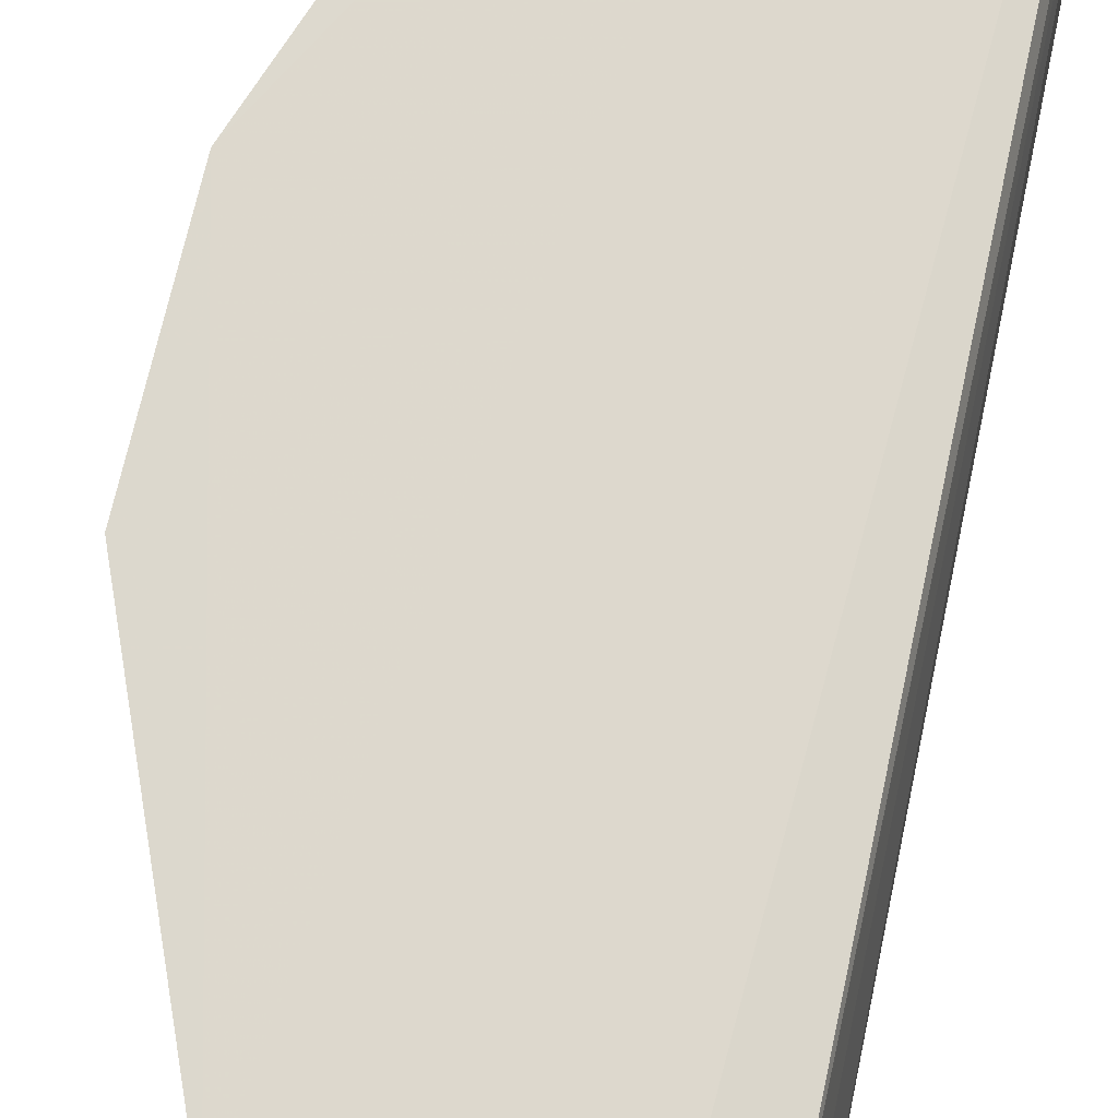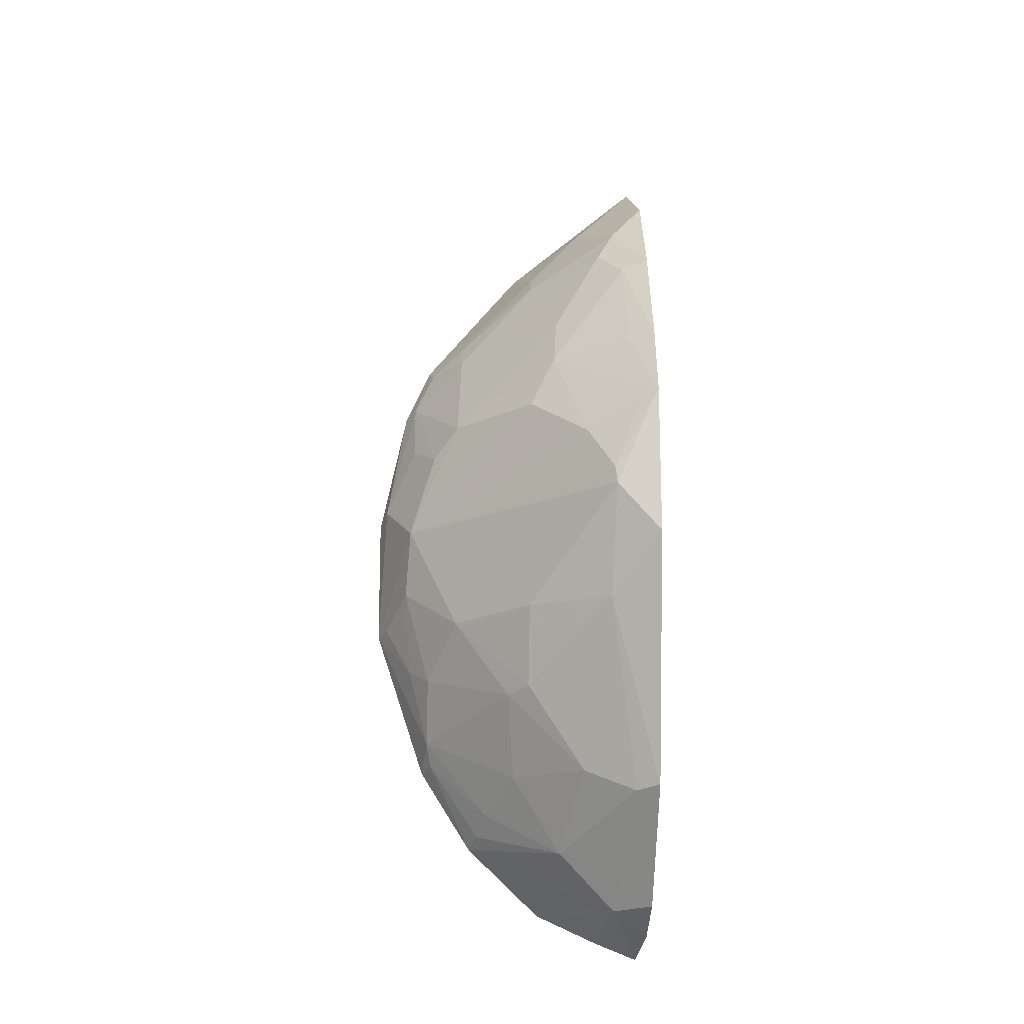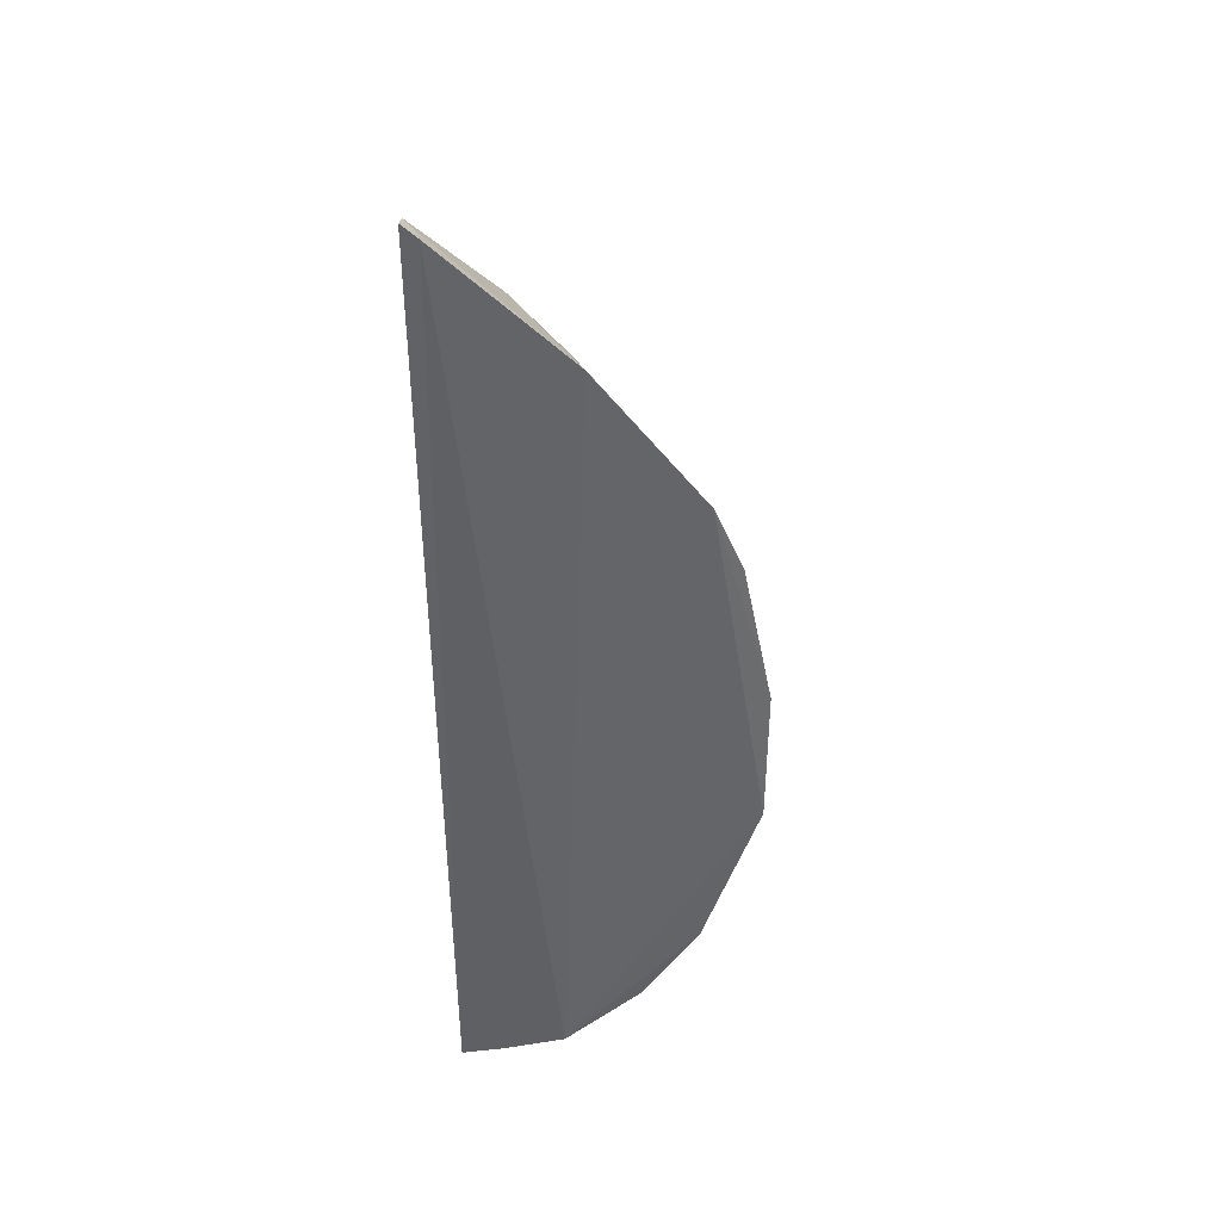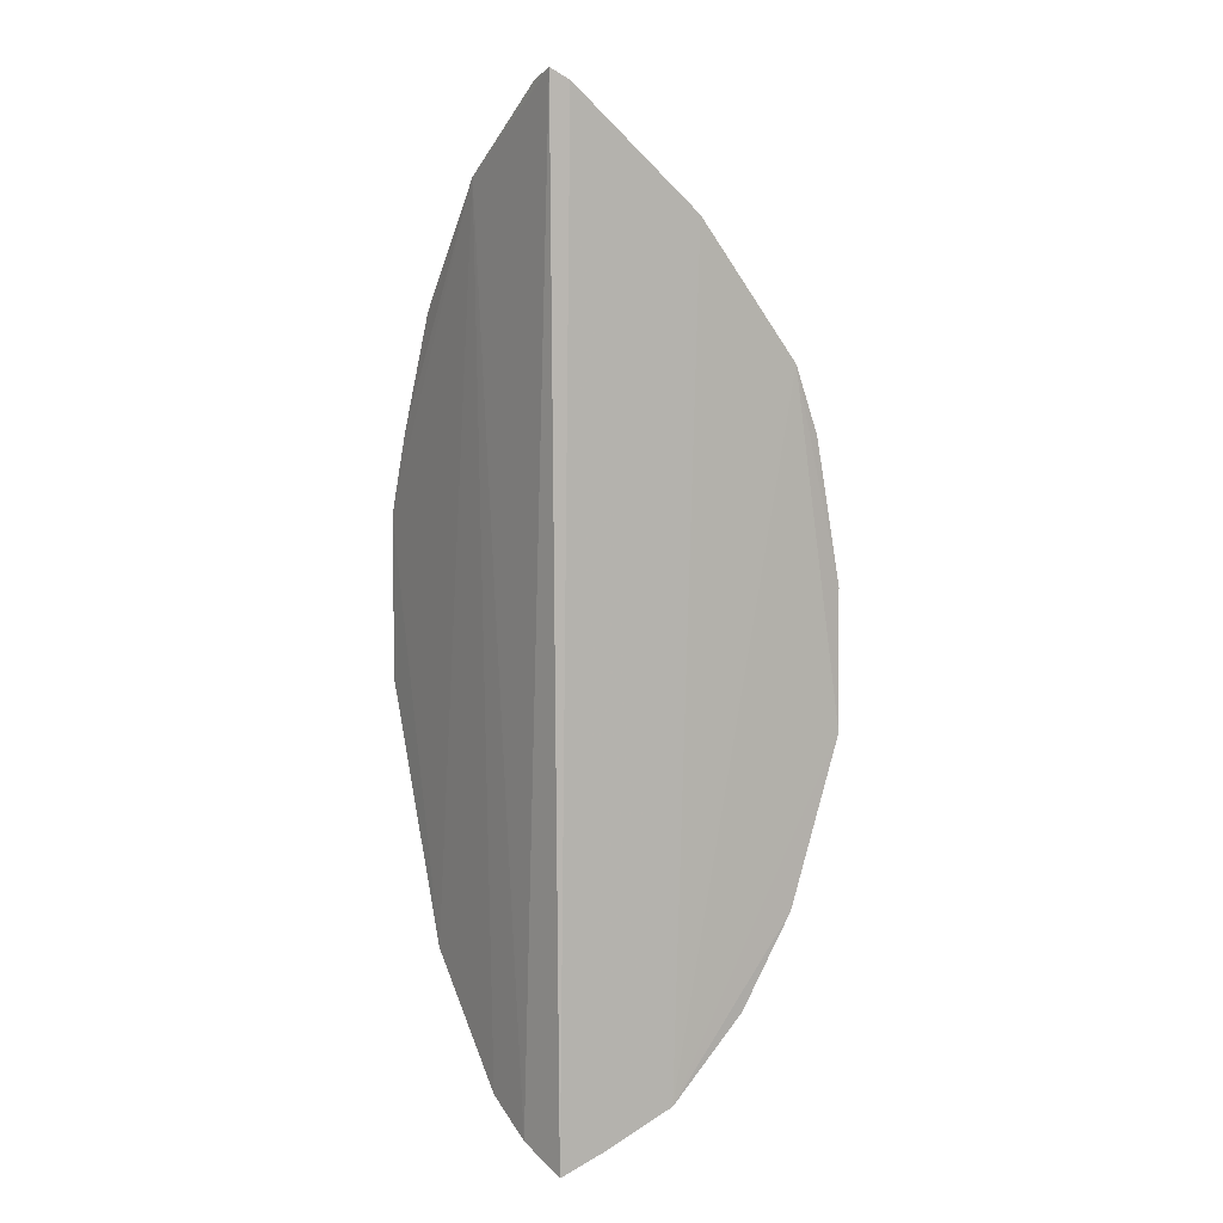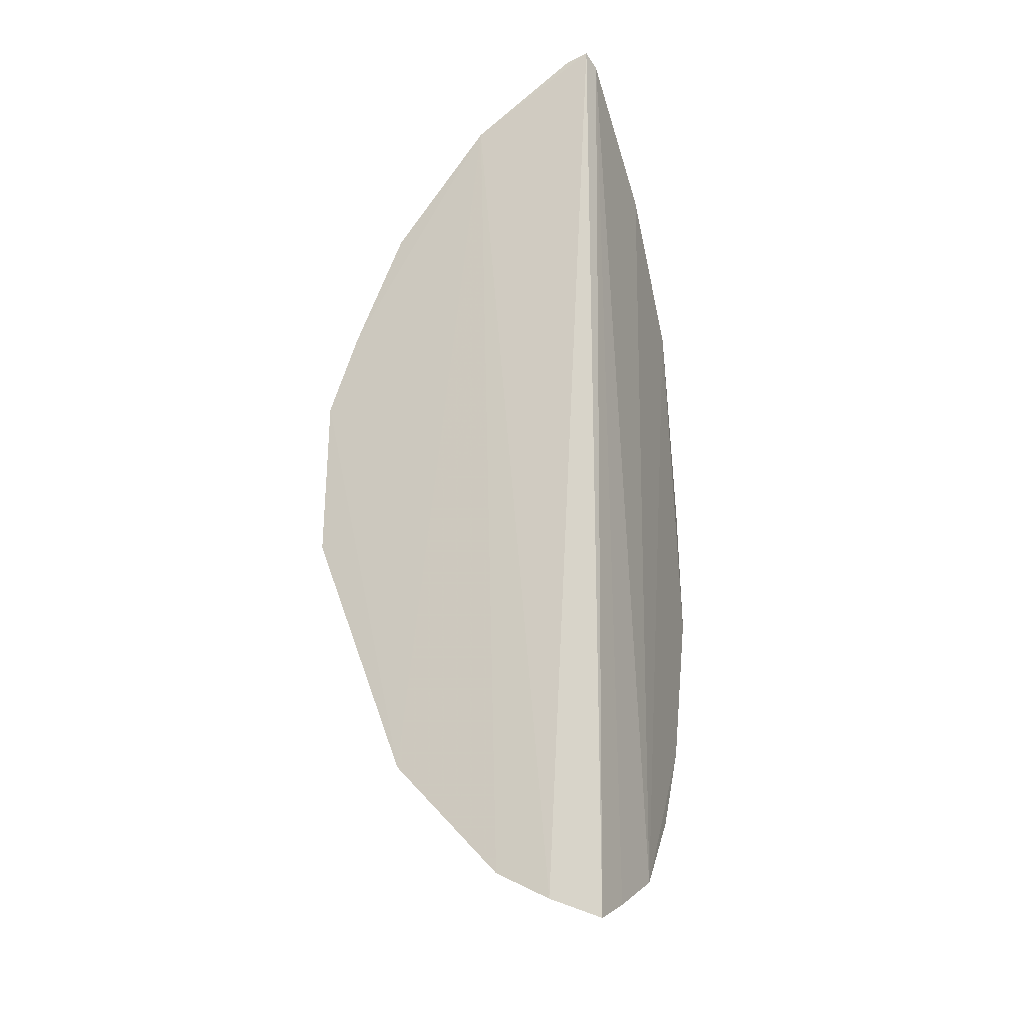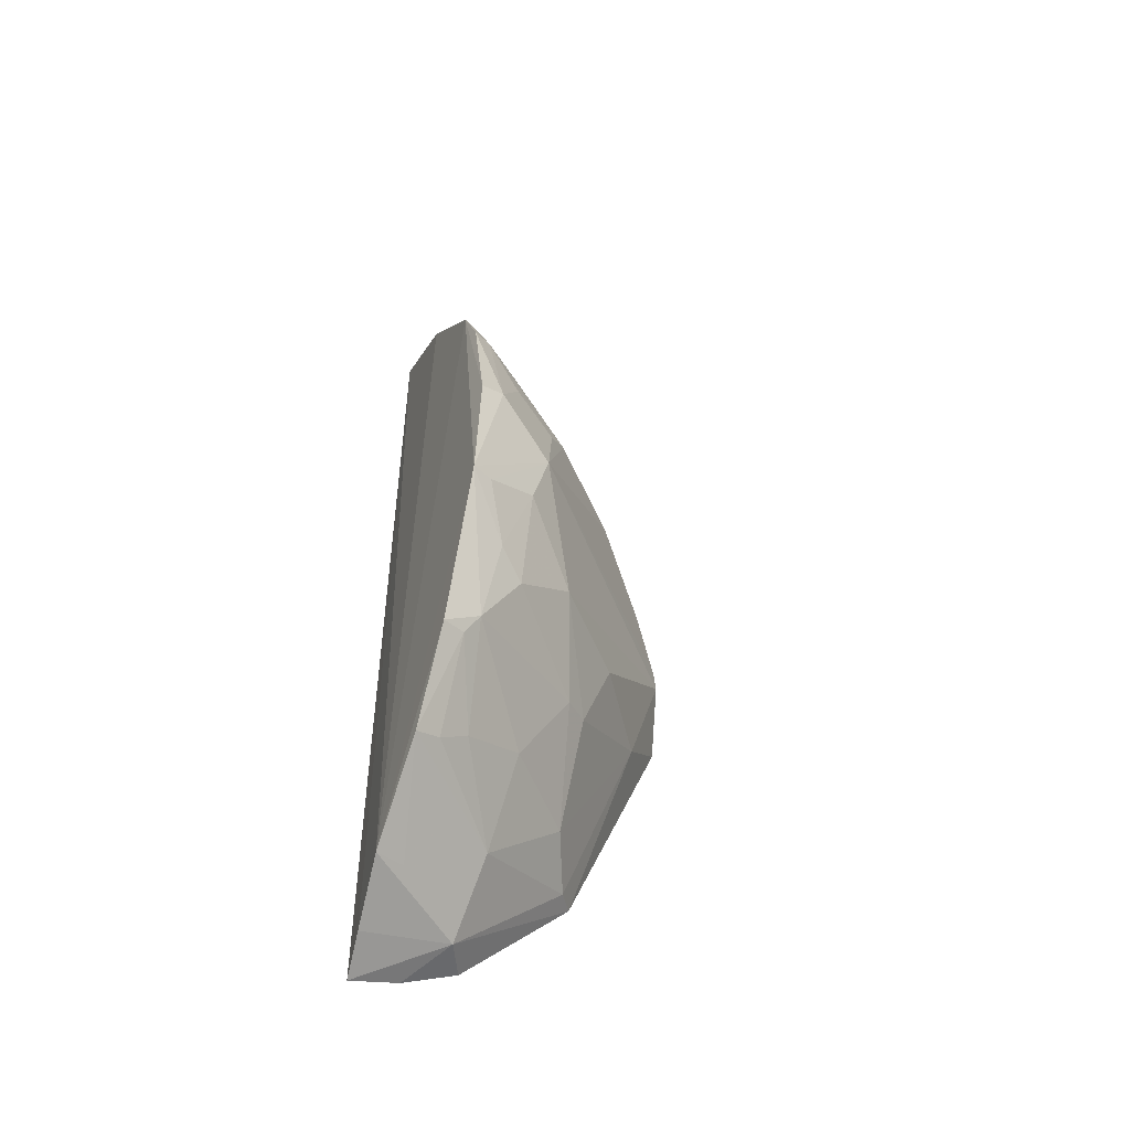
<metadata>
{"format":"obj","ext":"obj","renderer":"f3d","projection":"perspective","resolution":1024,"background":"white","views":[{"elev":71.9,"azim":-168.2,"up":"+Y"},{"elev":-19.1,"azim":88.7,"up":"+Z"},{"elev":38.2,"azim":-84.7,"up":"+Z"},{"elev":7.7,"azim":-121.1,"up":"+Z"},{"elev":-21.1,"azim":-158.9,"up":"+Z"},{"elev":-51.9,"azim":-21.7,"up":"+Z"}]}
</metadata>
<code>
v 0.2612 -0.3421 0.03055
v 0.4224 -0.181 -0.02312
v 0.3522 -0.2084 0.1764
v 0.2618 -0.1827 0.2667
v 0.2628 -0.1867 -0.236
v 0.3782 -0.1807 0.1624
v 0.258 -0.3129 0.138
v 0.3678 -0.2499 0.07258
v 0.2771 -0.3105 -0.1113
v 0.3169 -0.1811 -0.2115
v 0.3273 -0.179 0.2235
v 0.2977 -0.2194 0.217
v 0.2555 -0.244 -0.2101
v 0.3127 -0.3075 0.05823
v 0.3686 -0.2362 0.101
v 0.2888 -0.1821 -0.2258
v 0.3523 -0.2204 -0.1413
v 0.3458 -0.1984 0.1953
v 0.4204 -0.1804 0.06105
v 0.3119 -0.2478 0.1744
v 0.2567 -0.2578 0.2056
v 0.2737 -0.1822 0.2626
v 0.2595 -0.3418 -0.0407
v 0.259 -0.1915 0.2615
v 0.2705 -0.3211 0.1071
v 0.3281 -0.2933 -0.05029
v 0.372 -0.1951 0.1585
v 0.3249 -0.2934 0.07396
v 0.3067 -0.2022 -0.2131
v 0.3728 -0.1805 -0.1527
v 0.4047 -0.1803 0.1024
v 0.3991 -0.2192 0.04408
v 0.2987 -0.2477 0.1863
v 0.2584 -0.3136 -0.1257
v 0.3058 -0.3215 0.01258
v 0.2597 -0.2097 -0.2264
v 0.2694 -0.1873 0.2605
v 0.2603 -0.3272 0.1041
v 0.2964 -0.2915 0.129
v 0.3676 -0.2511 -0.05009
v 0.3405 -0.2628 -0.09597
v 0.2968 -0.3099 -0.07741
v 0.3561 -0.2343 0.1291
v 0.3113 -0.2327 -0.1813
v 0.3984 -0.2069 -0.05364
v 0.3966 -0.1941 0.1014
v 0.415 -0.1912 0.05548
v 0.2828 -0.2927 0.1431
v 0.2742 -0.3375 0.03619
v 0.2705 -0.31 0.1305
v 0.4161 -0.2041 0.006466
v 0.3524 -0.2516 -0.09286
v 0.2824 -0.3215 -0.06814
v 0.2965 -0.3241 -0.02388
v 0.2705 -0.2798 -0.1659
v 0.2576 -0.2848 -0.1714
v 0.316 -0.2595 -0.1386
v 0.3648 -0.1926 -0.1547
v 0.2882 -0.3202 0.07156
v 0.4146 -0.2051 0.01679
v 0.2703 -0.3365 -0.03944
v 0.27 -0.3082 -0.1237
v 0.2708 -0.2366 -0.2065
v 0.2852 -0.2757 -0.1549
f 16 5 4
f 16 11 10
f 16 4 11
f 18 6 11
f 20 18 12
f 20 3 18
f 21 13 7
f 22 11 4
f 22 18 11
f 22 12 18
f 23 1 7
f 23 7 13
f 24 4 5
f 24 13 21
f 24 22 4
f 27 18 3
f 27 6 18
f 28 8 15
f 28 25 14
f 29 5 16
f 29 16 10
f 30 19 2
f 30 10 11
f 30 11 19
f 30 29 10
f 31 19 11
f 31 11 6
f 31 6 27
f 32 15 8
f 33 20 12
f 33 12 21
f 33 21 7
f 34 23 13
f 34 9 23
f 35 32 8
f 35 28 14
f 35 8 28
f 36 24 5
f 36 13 24
f 36 29 13
f 36 5 29
f 37 24 21
f 37 22 24
f 37 21 12
f 37 12 22
f 38 25 7
f 38 7 1
f 39 25 28
f 39 3 20
f 42 41 26
f 42 9 41
f 43 27 3
f 43 15 27
f 43 3 39
f 43 39 28
f 43 28 15
f 45 30 2
f 46 31 27
f 46 27 15
f 46 15 19
f 46 19 31
f 47 19 15
f 47 15 32
f 48 33 7
f 48 20 33
f 48 39 20
f 49 1 23
f 49 23 35
f 49 38 1
f 49 25 38
f 49 35 14
f 50 7 25
f 50 25 39
f 50 48 7
f 50 39 48
f 51 35 26
f 51 26 40
f 51 2 19
f 51 45 2
f 51 40 45
f 52 40 26
f 52 26 41
f 52 45 40
f 52 41 17
f 52 17 45
f 53 23 9
f 53 9 42
f 54 42 26
f 54 26 35
f 54 53 42
f 56 29 44
f 56 44 55
f 56 34 13
f 57 41 9
f 57 44 17
f 57 17 41
f 58 17 44
f 58 45 17
f 58 30 45
f 58 44 29
f 58 29 30
f 59 49 14
f 59 14 25
f 59 25 49
f 60 32 35
f 60 35 51
f 60 47 32
f 60 51 19
f 60 19 47
f 61 23 53
f 61 53 54
f 61 54 35
f 61 35 23
f 62 9 34
f 62 56 55
f 62 34 56
f 63 56 13
f 63 13 29
f 63 29 56
f 64 55 44
f 64 44 57
f 64 57 9
f 64 62 55
f 64 9 62

</code>
